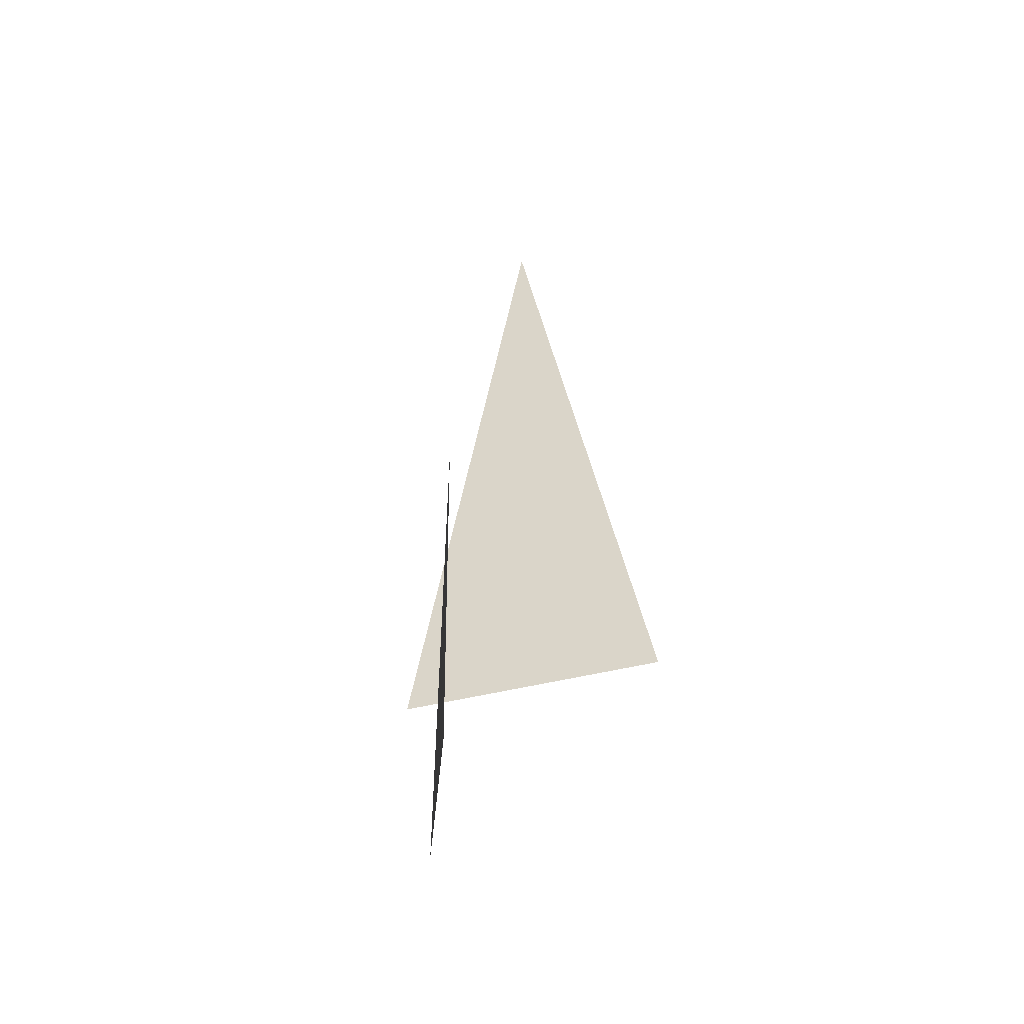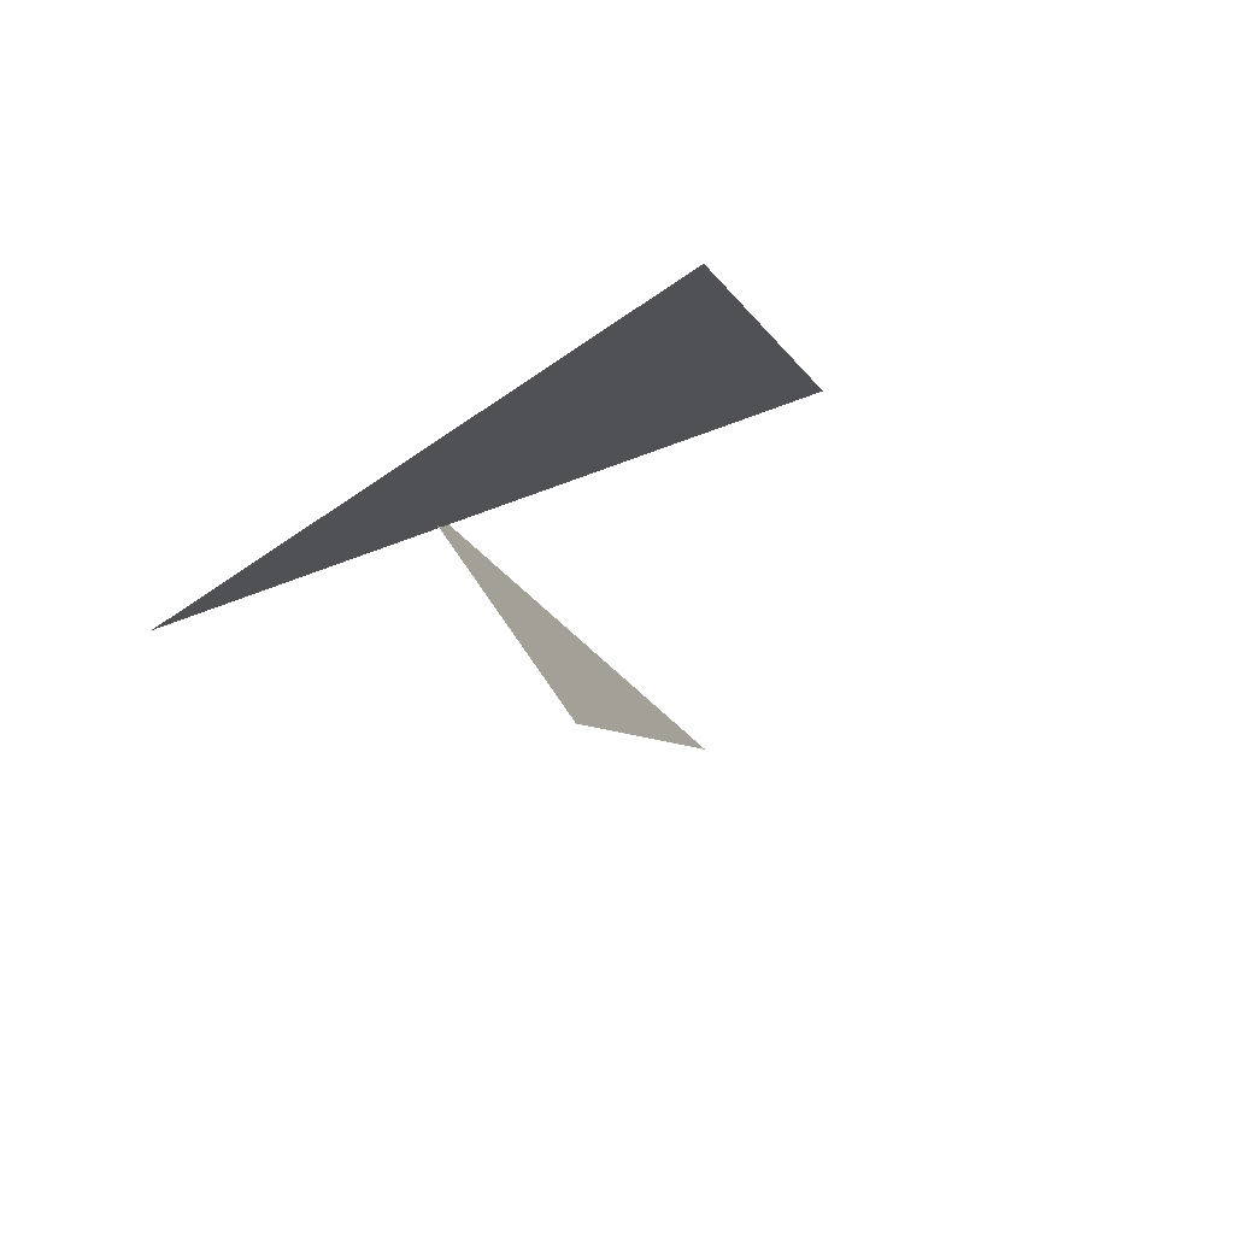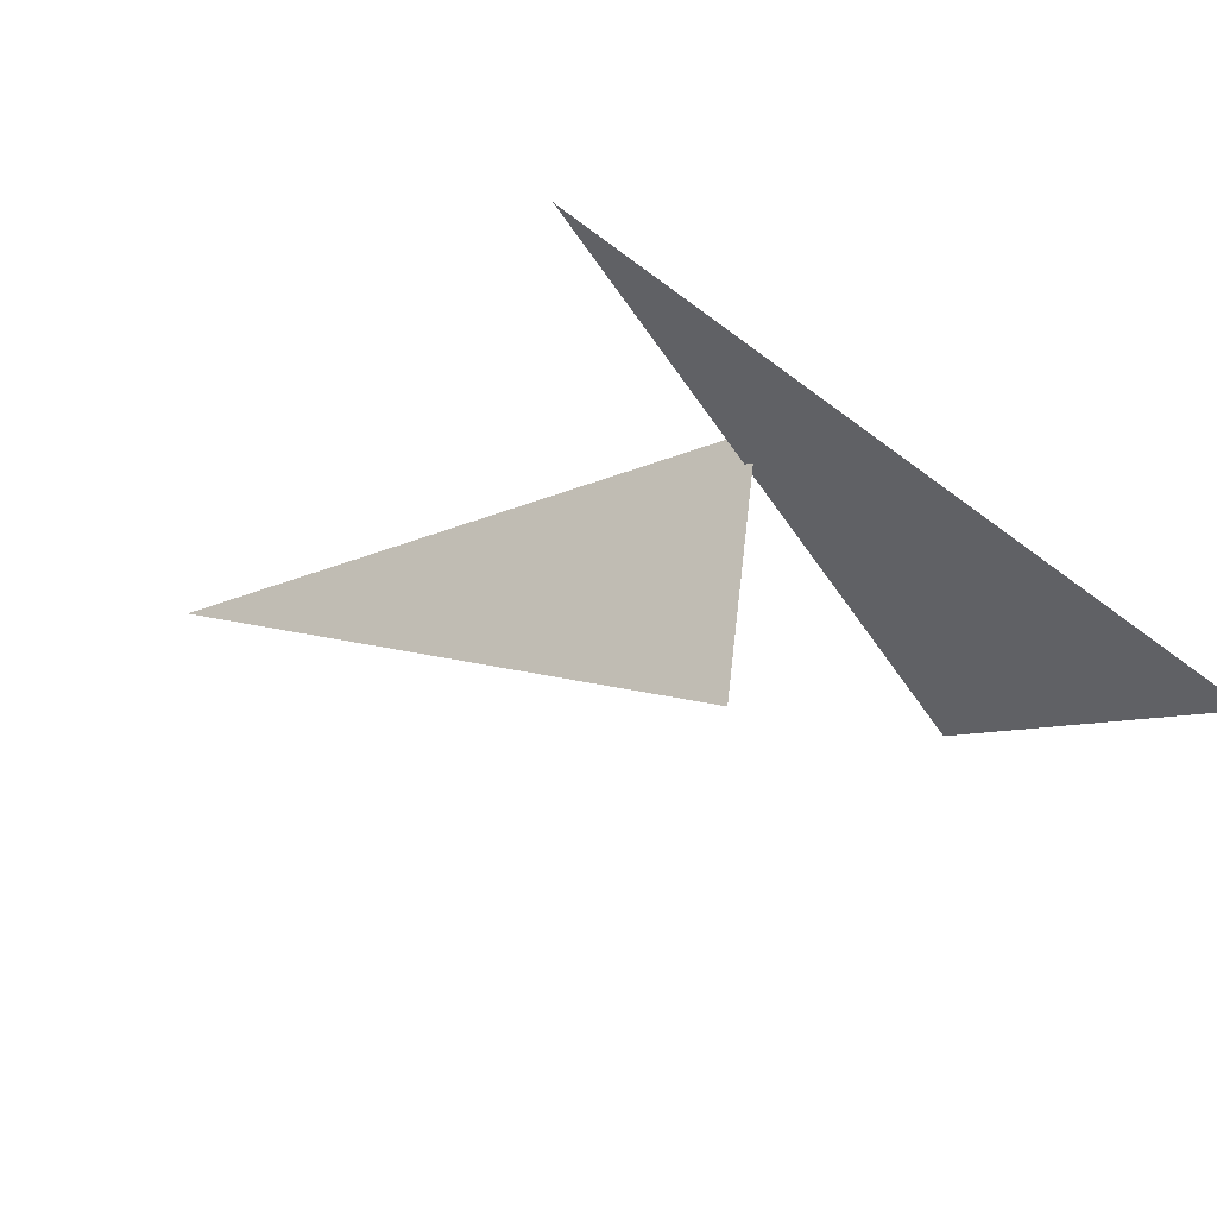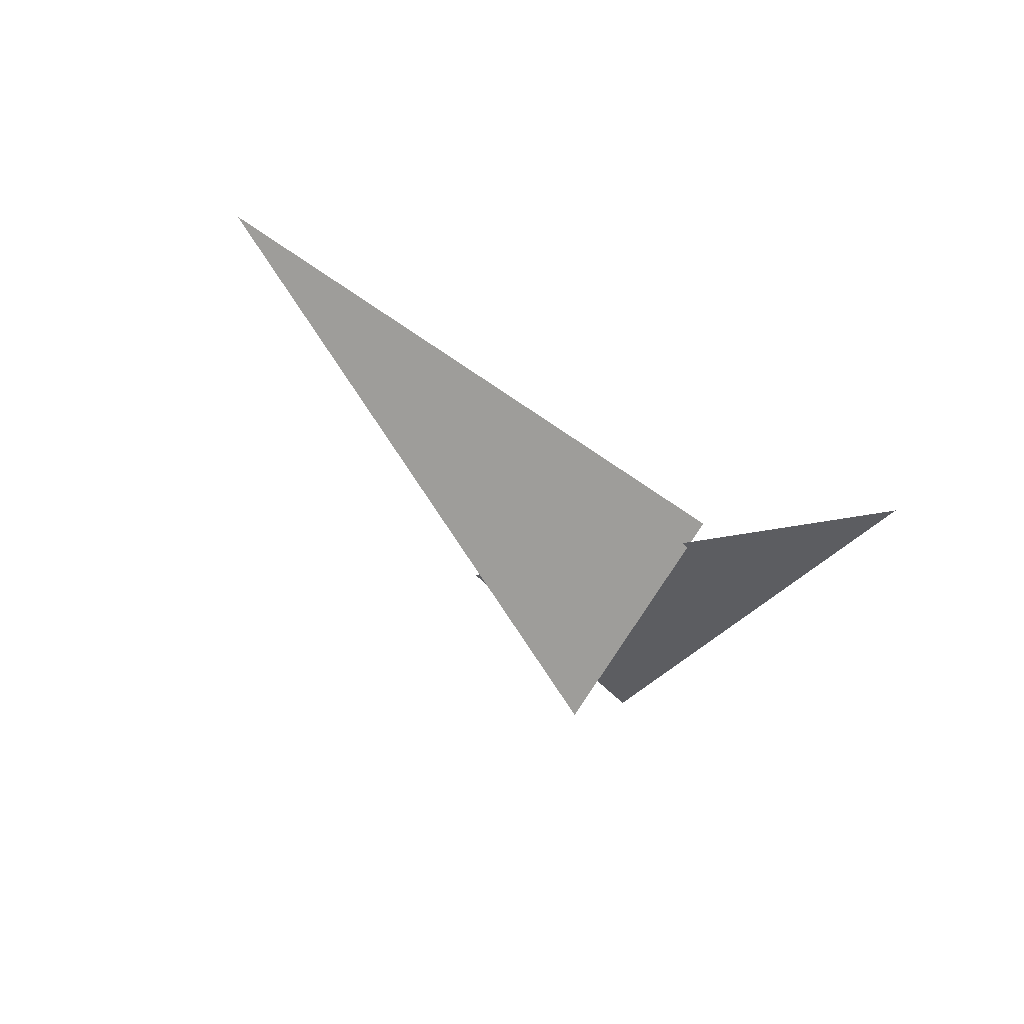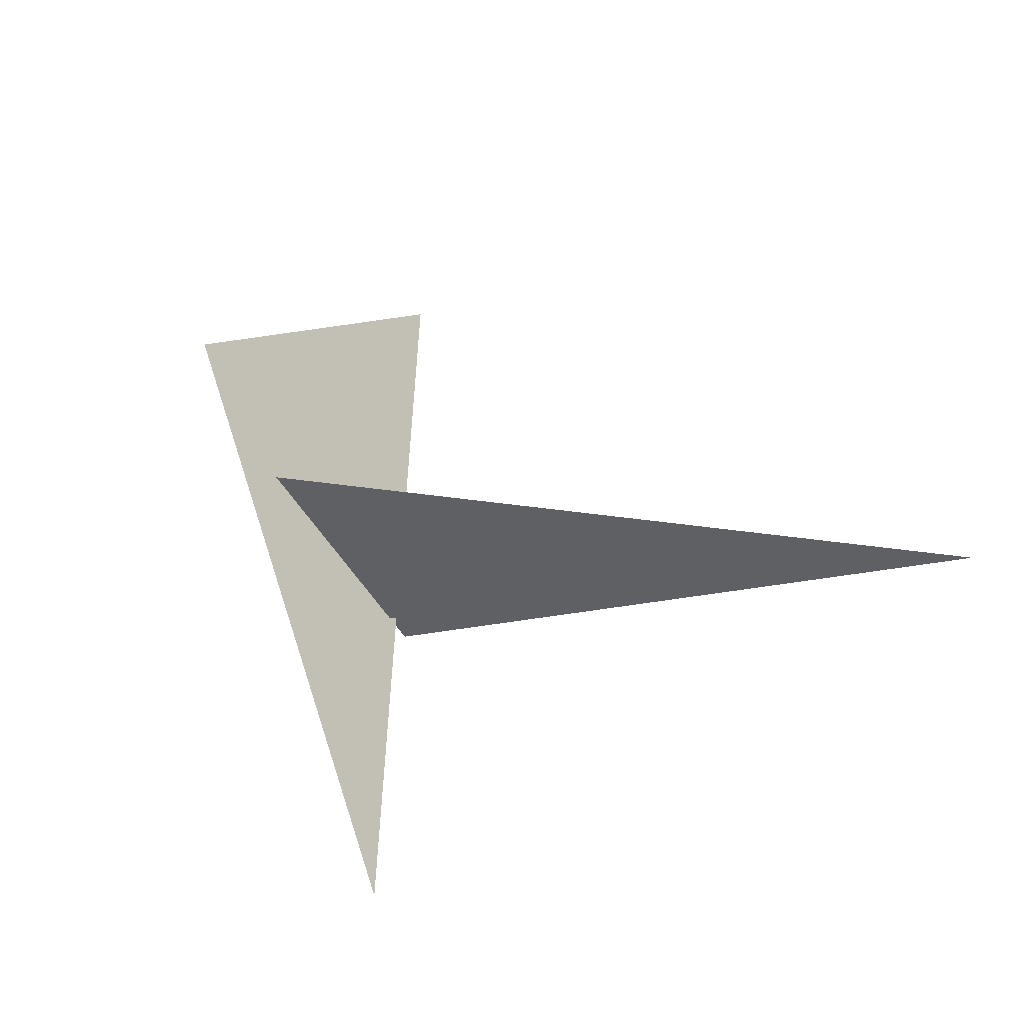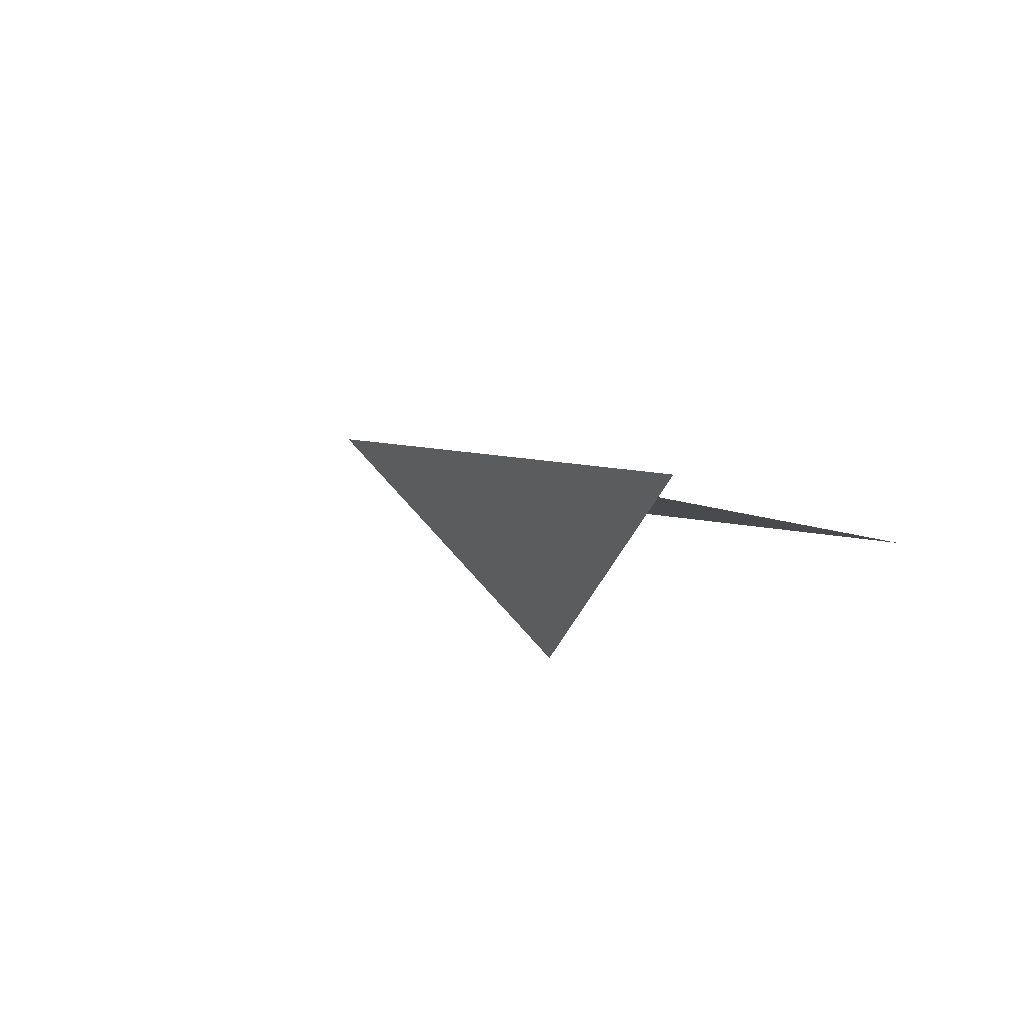
<metadata>
{"format":"obj","ext":"obj","renderer":"f3d","projection":"perspective","resolution":1024,"background":"white","views":[{"elev":55.1,"azim":-61.9,"up":"+Z"},{"elev":-42.7,"azim":-57.2,"up":"+Y"},{"elev":-56.0,"azim":-140.0,"up":"+Y"},{"elev":-9.5,"azim":144.6,"up":"+Y"},{"elev":-24.8,"azim":58.5,"up":"+Z"},{"elev":18.9,"azim":128.6,"up":"+Y"}]}
</metadata>
<code>
v 0.3083 6.061 4.917
v 0.2394 6.01 5.163
v 0.3345 6.061 5.146
v 0.353 5.993 5.05
v 0.5415 6.145 4.983
v 0.3124 6.069 5.018
f 1 2 3
f 4 5 6

</code>
